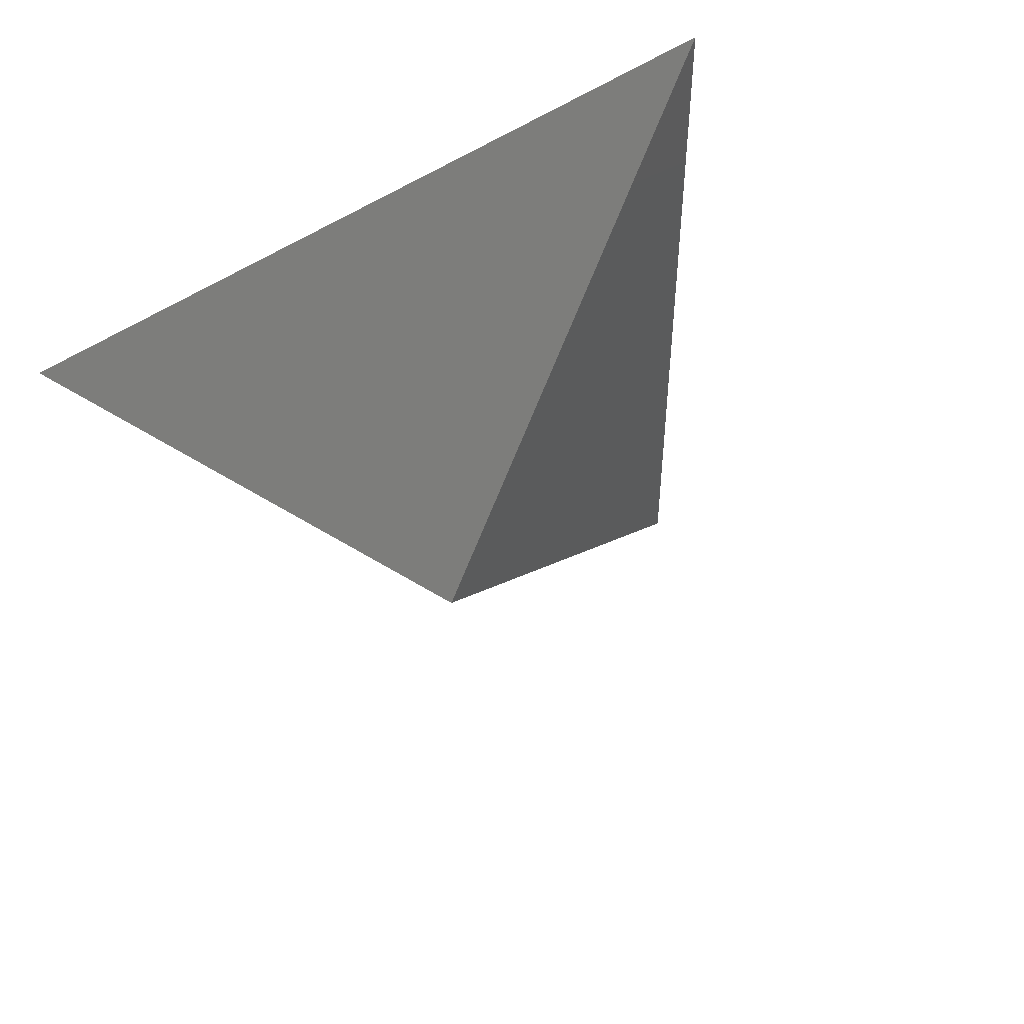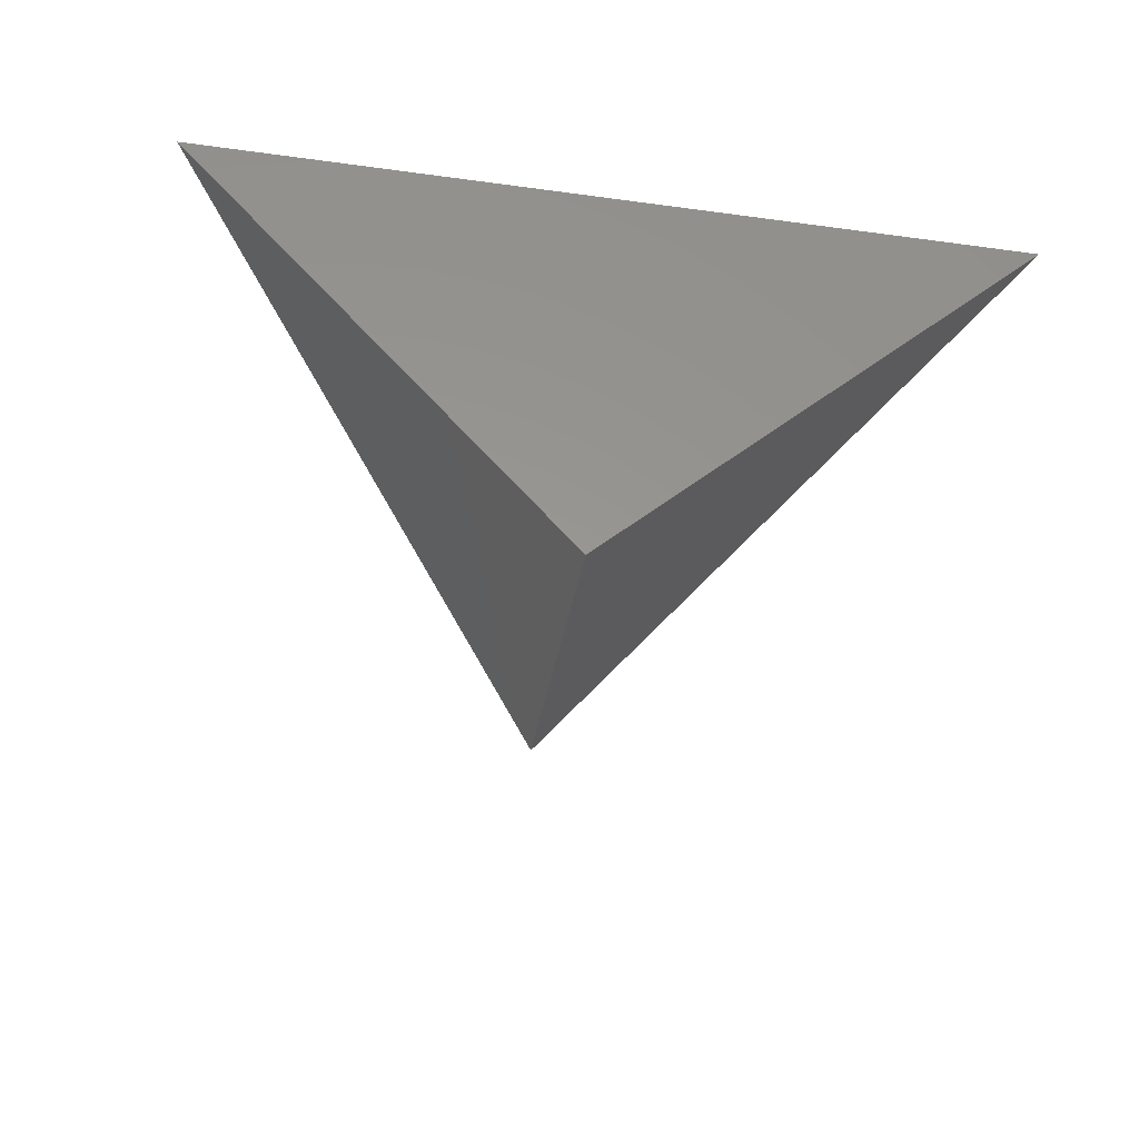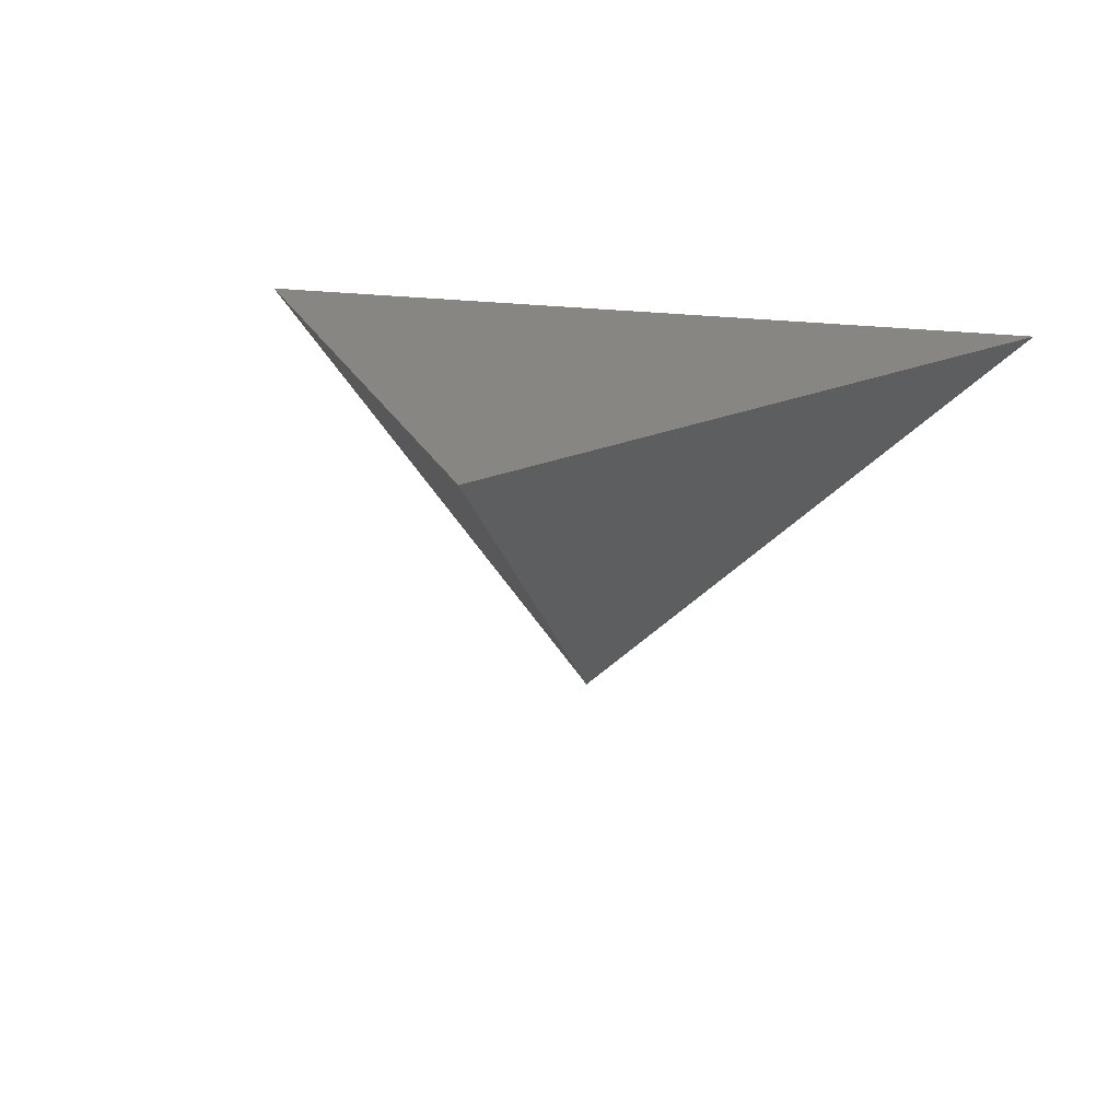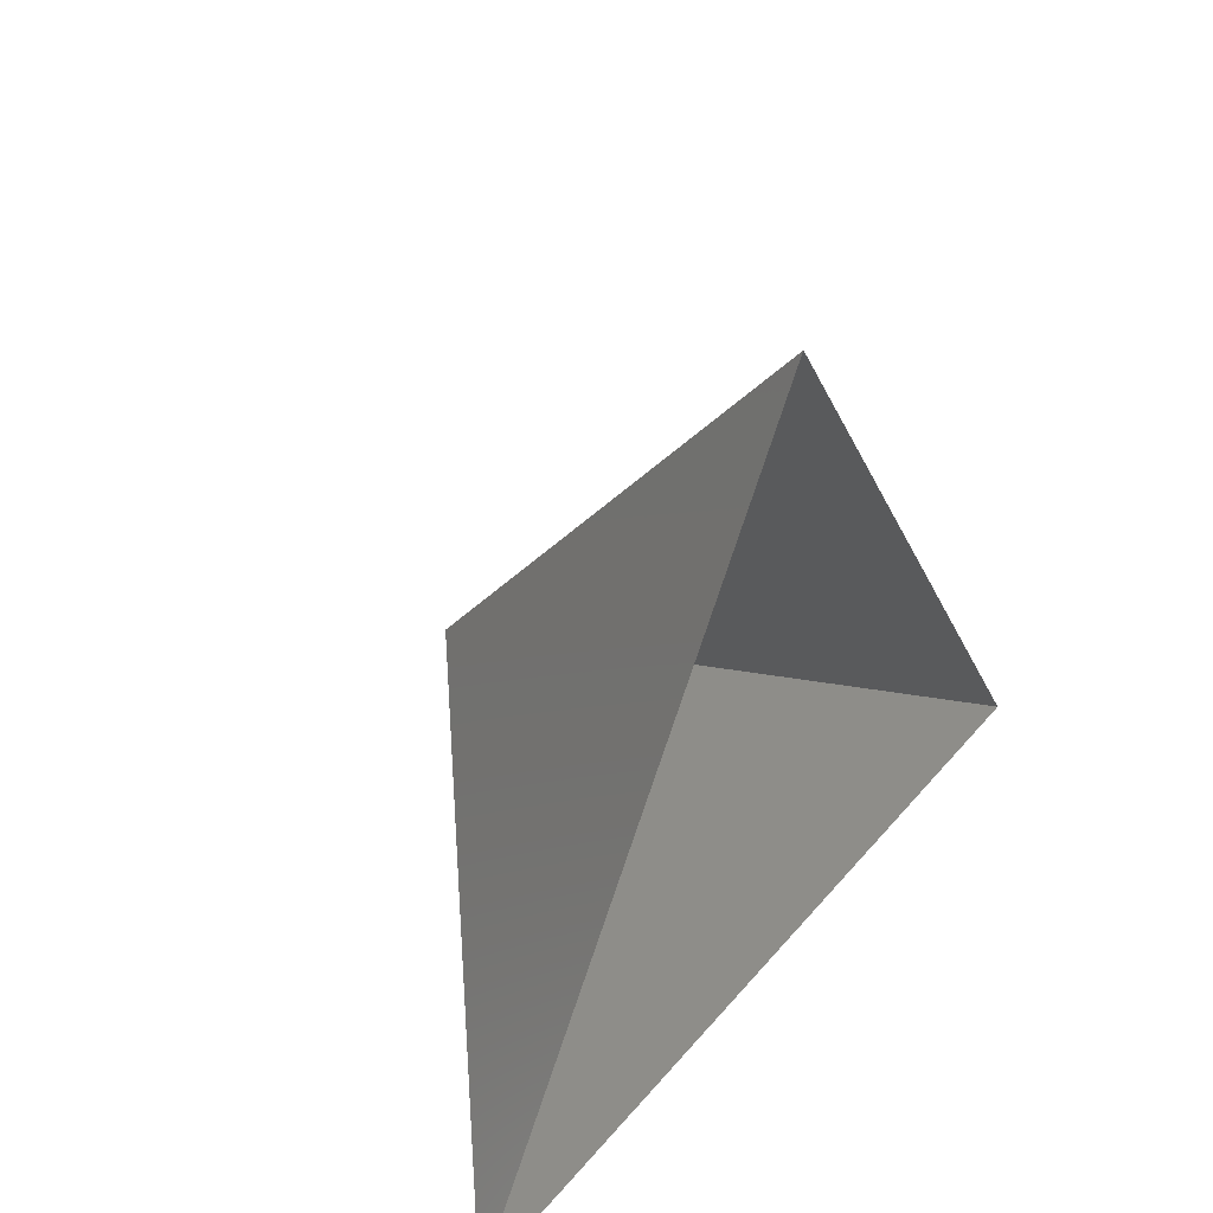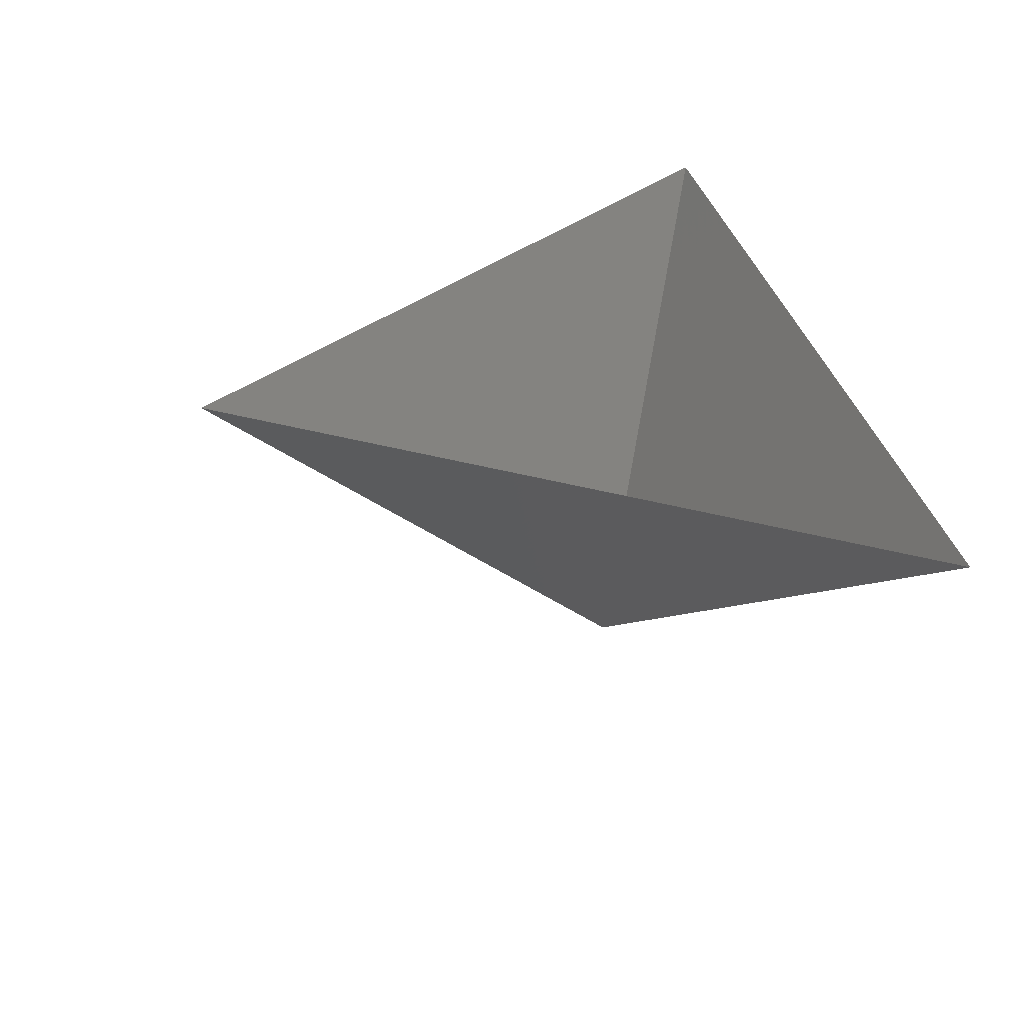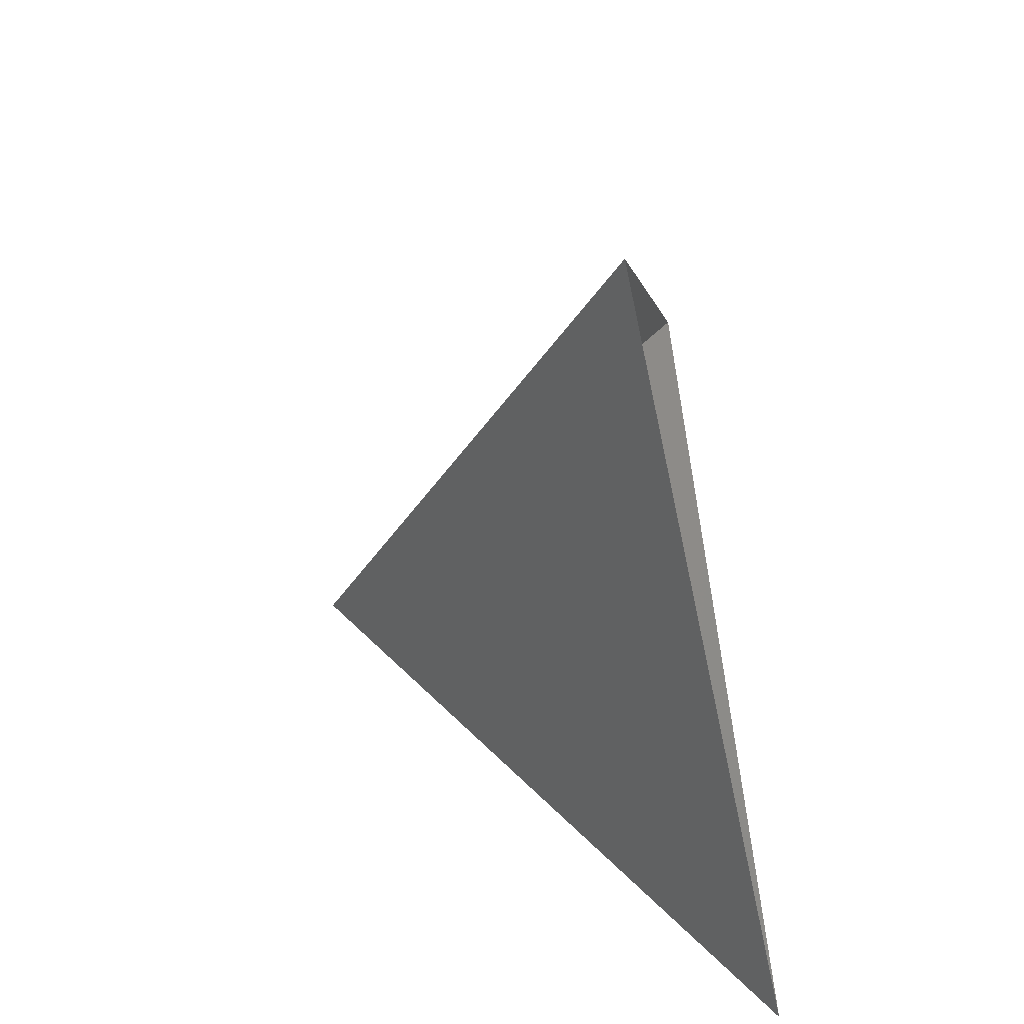
<metadata>
{"format":"stl","ext":"stl","renderer":"f3d","projection":"perspective","resolution":1024,"background":"white","views":[{"elev":-36.5,"azim":34.4,"up":"+Z"},{"elev":-62.8,"azim":-7.7,"up":"+Z"},{"elev":19.9,"azim":-164.7,"up":"+Z"},{"elev":38.0,"azim":-54.9,"up":"+Y"},{"elev":34.8,"azim":-103.2,"up":"+Z"},{"elev":-55.5,"azim":-78.1,"up":"+Y"}]}
</metadata>
<code>
# stl→obj: 4 verts, 3 faces
v -5 -17 76.6
v 7 -17 76.6
v 1 -14 71.6
v 1 -8 76.6
f 1 2 3
f 2 4 3
f 4 1 3

</code>
